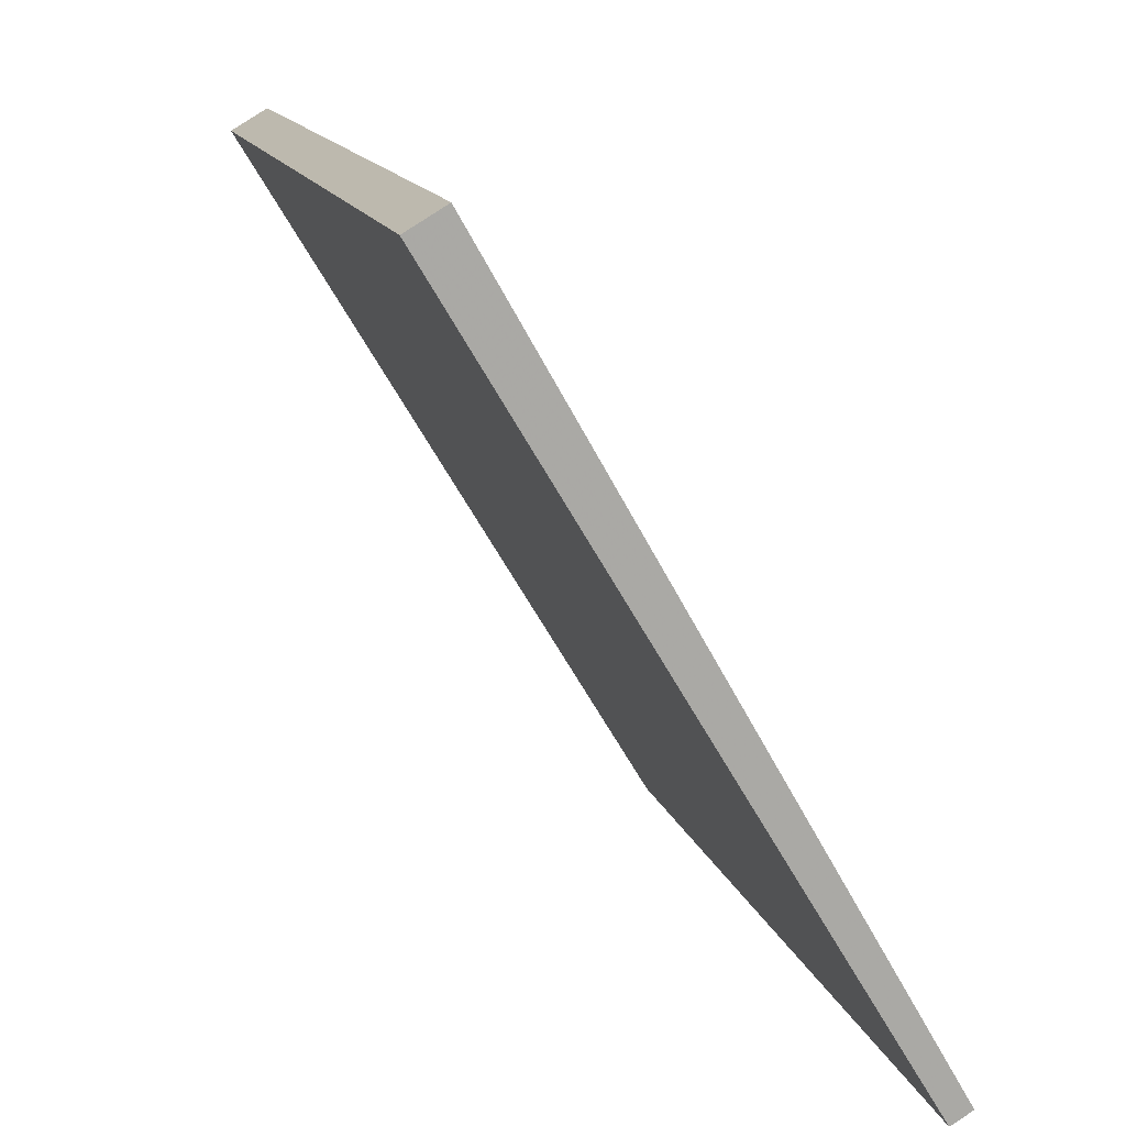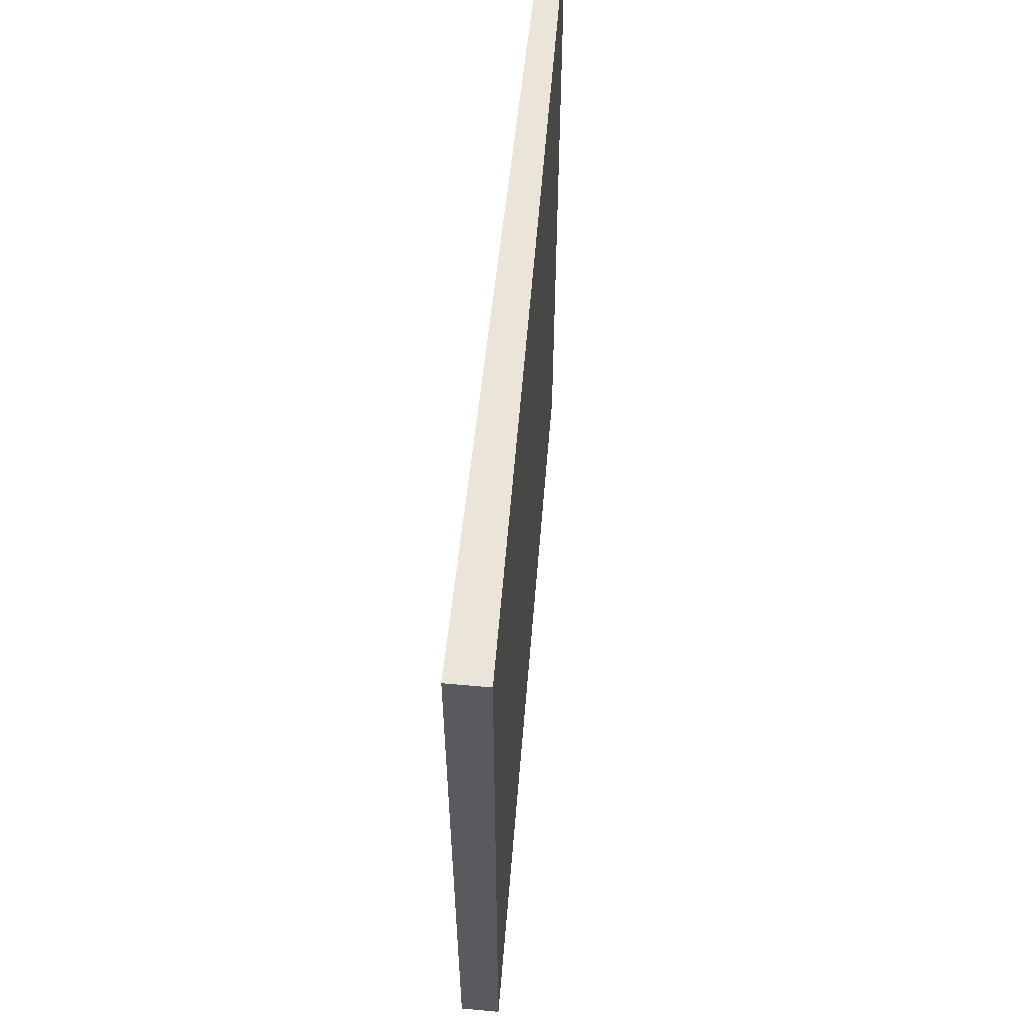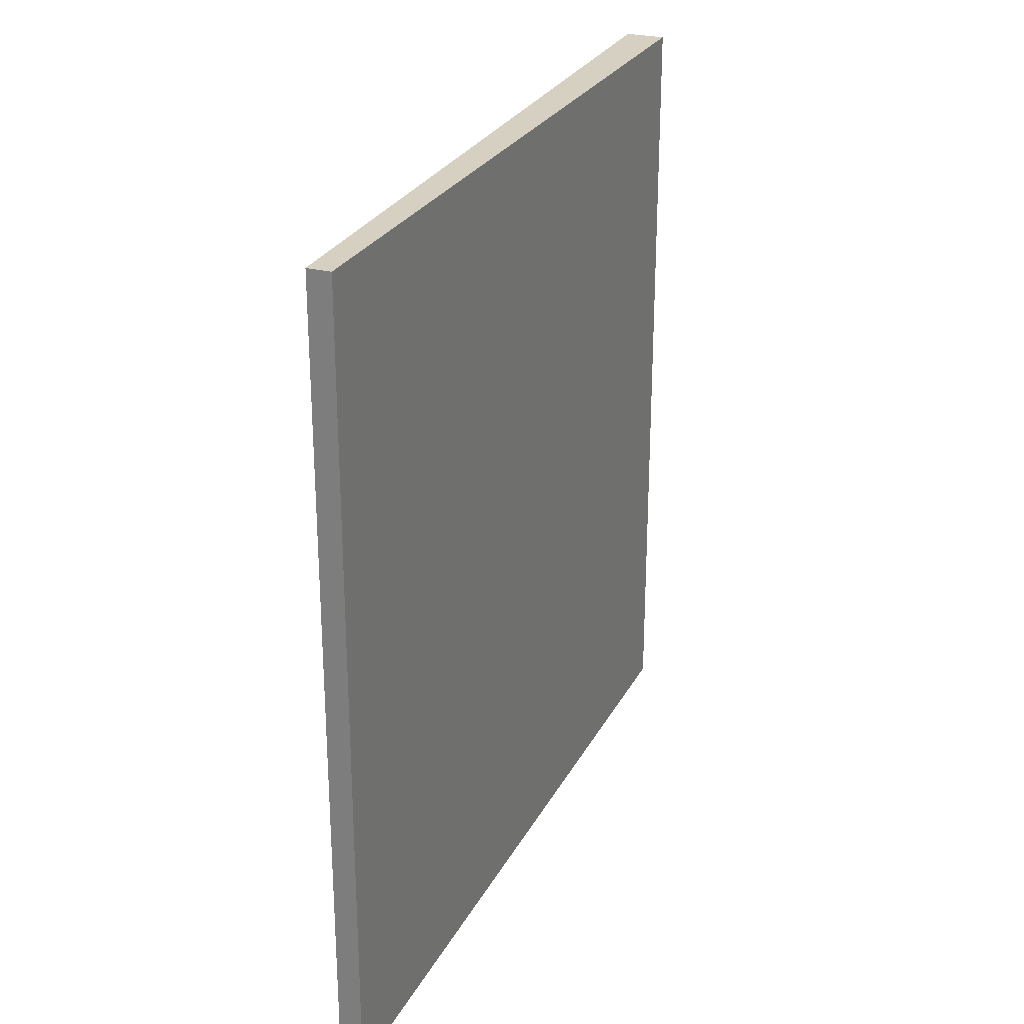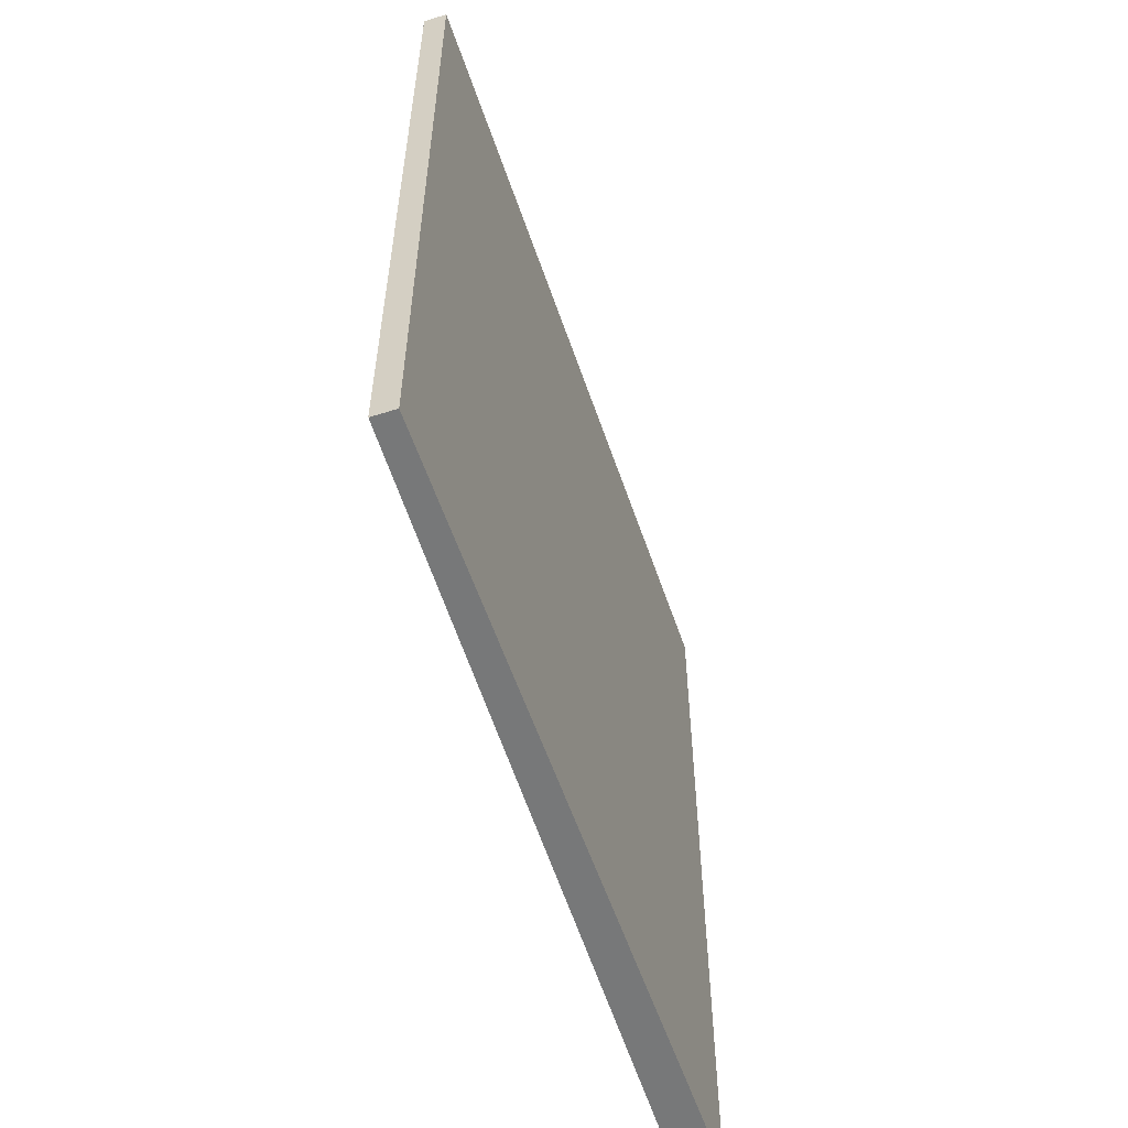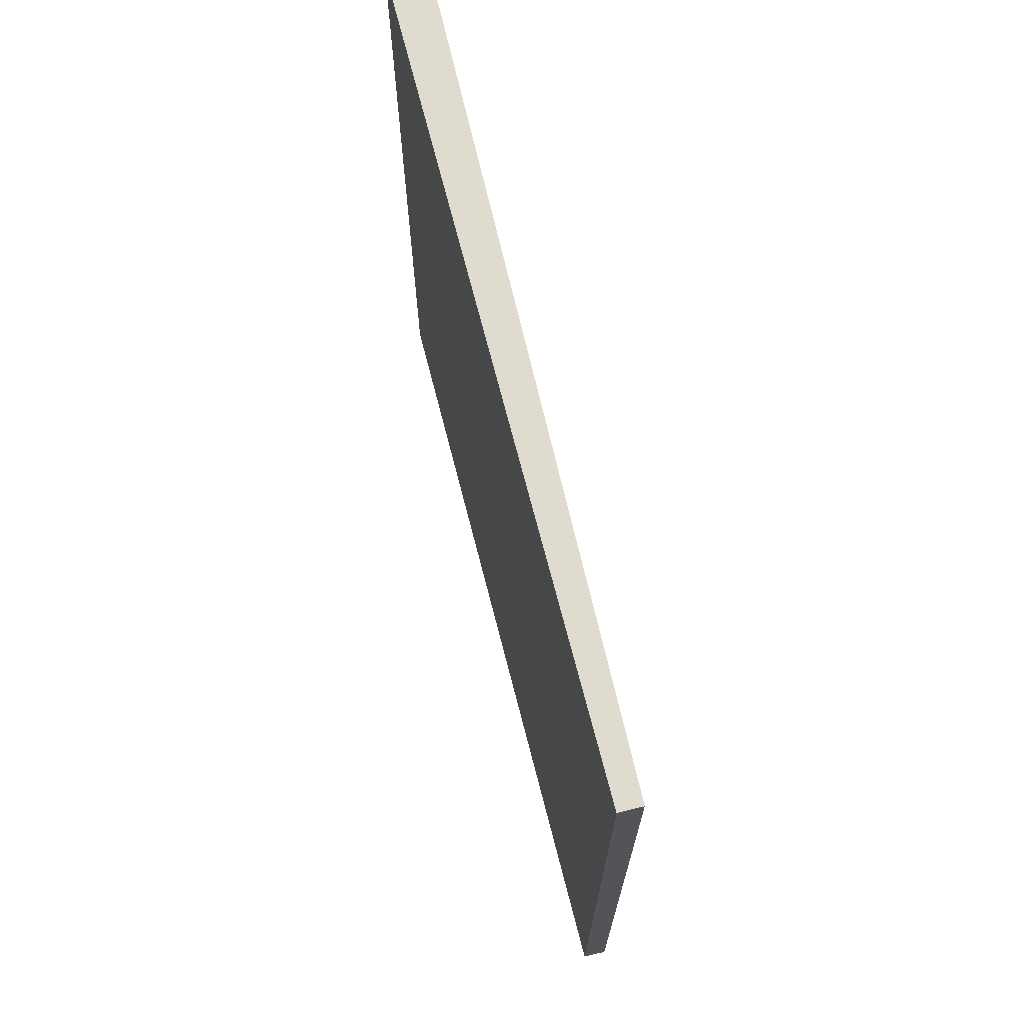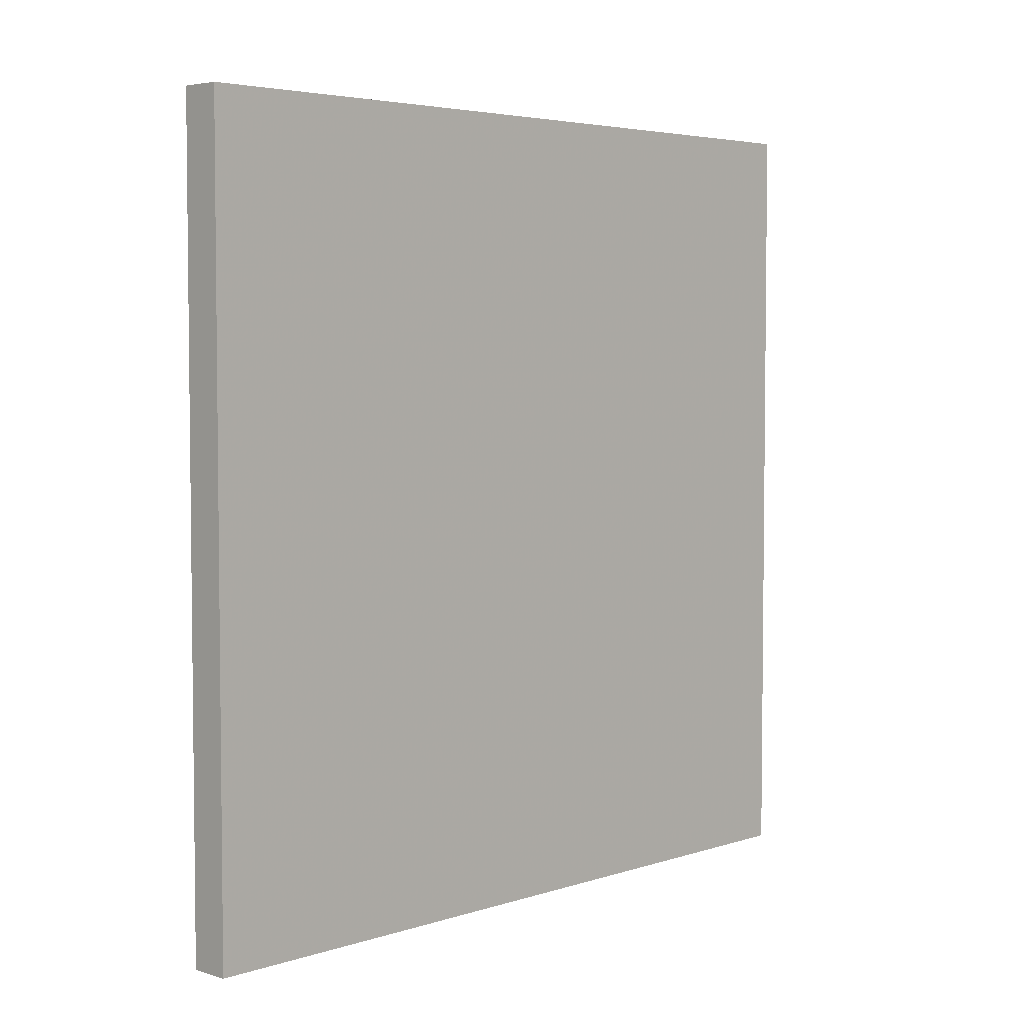
<metadata>
{"format":"obj","ext":"obj","renderer":"f3d","projection":"perspective","resolution":1024,"background":"white","views":[{"elev":14.3,"azim":165.2,"up":"+Y"},{"elev":59.2,"azim":155.0,"up":"+Z"},{"elev":26.5,"azim":-8.4,"up":"+Z"},{"elev":-57.3,"azim":-12.3,"up":"+Z"},{"elev":70.4,"azim":-44.1,"up":"+Z"},{"elev":4.3,"azim":-166.1,"up":"+Z"}]}
</metadata>
<code>
v 5.07 79.79 -3.539
v 5.07 79.79 3.539
v 5.246 79.69 -3.539
v 5.246 79.69 3.539
v 8.579 85.94 -3.539
v 8.579 85.94 3.539
v 8.886 85.76 -3.539
v 8.886 85.76 3.539
f 1 3 4
f 4 2 1
f 5 6 8
f 8 7 5
f 1 2 6
f 6 5 1
f 3 7 8
f 8 4 3
f 1 5 7
f 7 3 1
f 2 4 8
f 8 6 2

</code>
